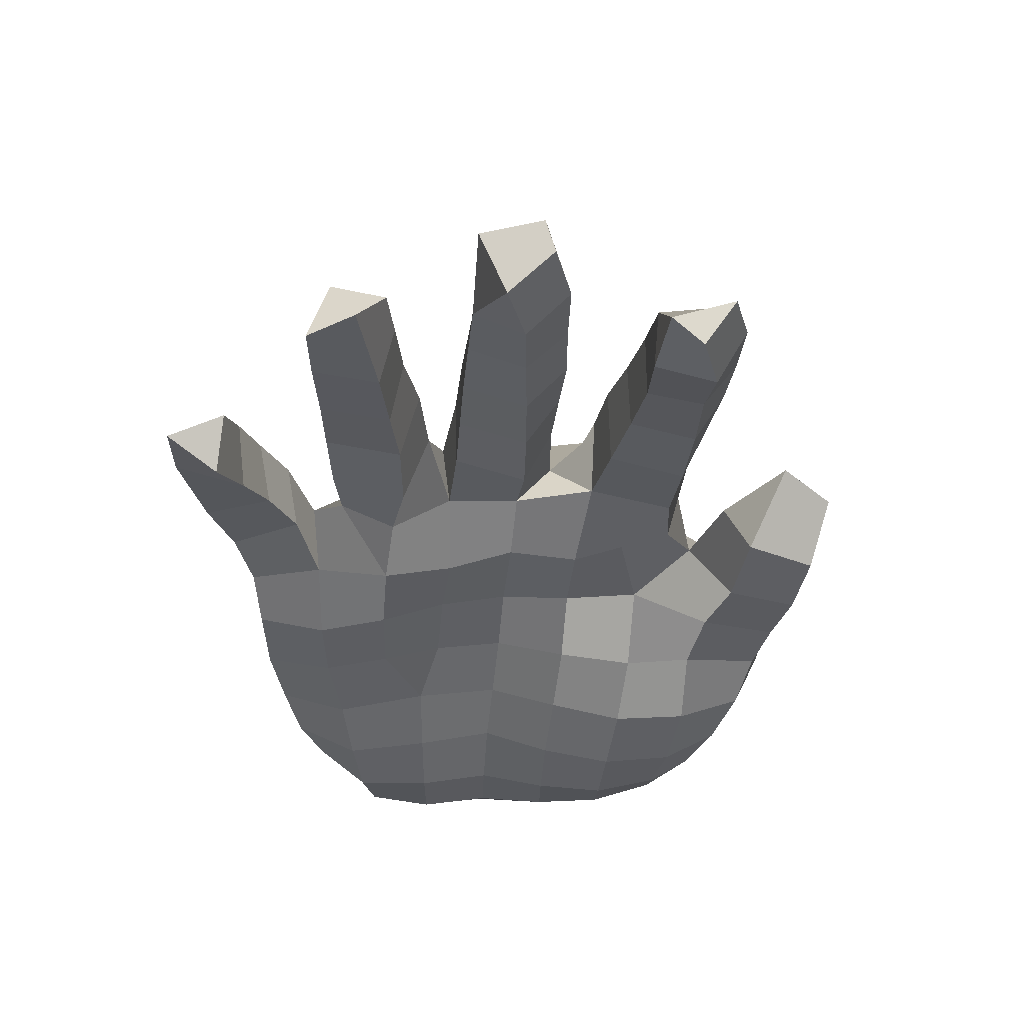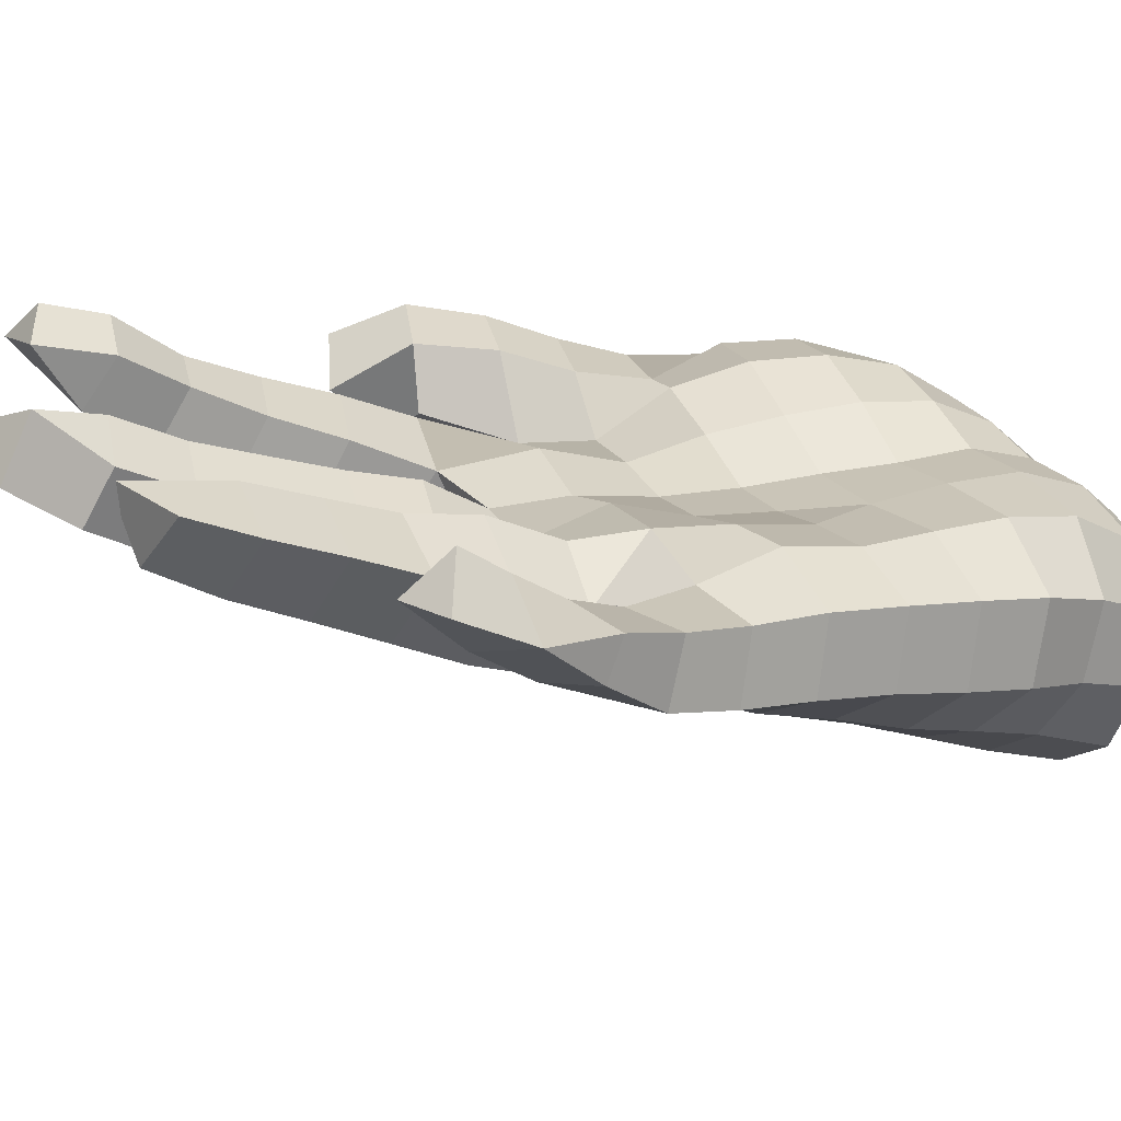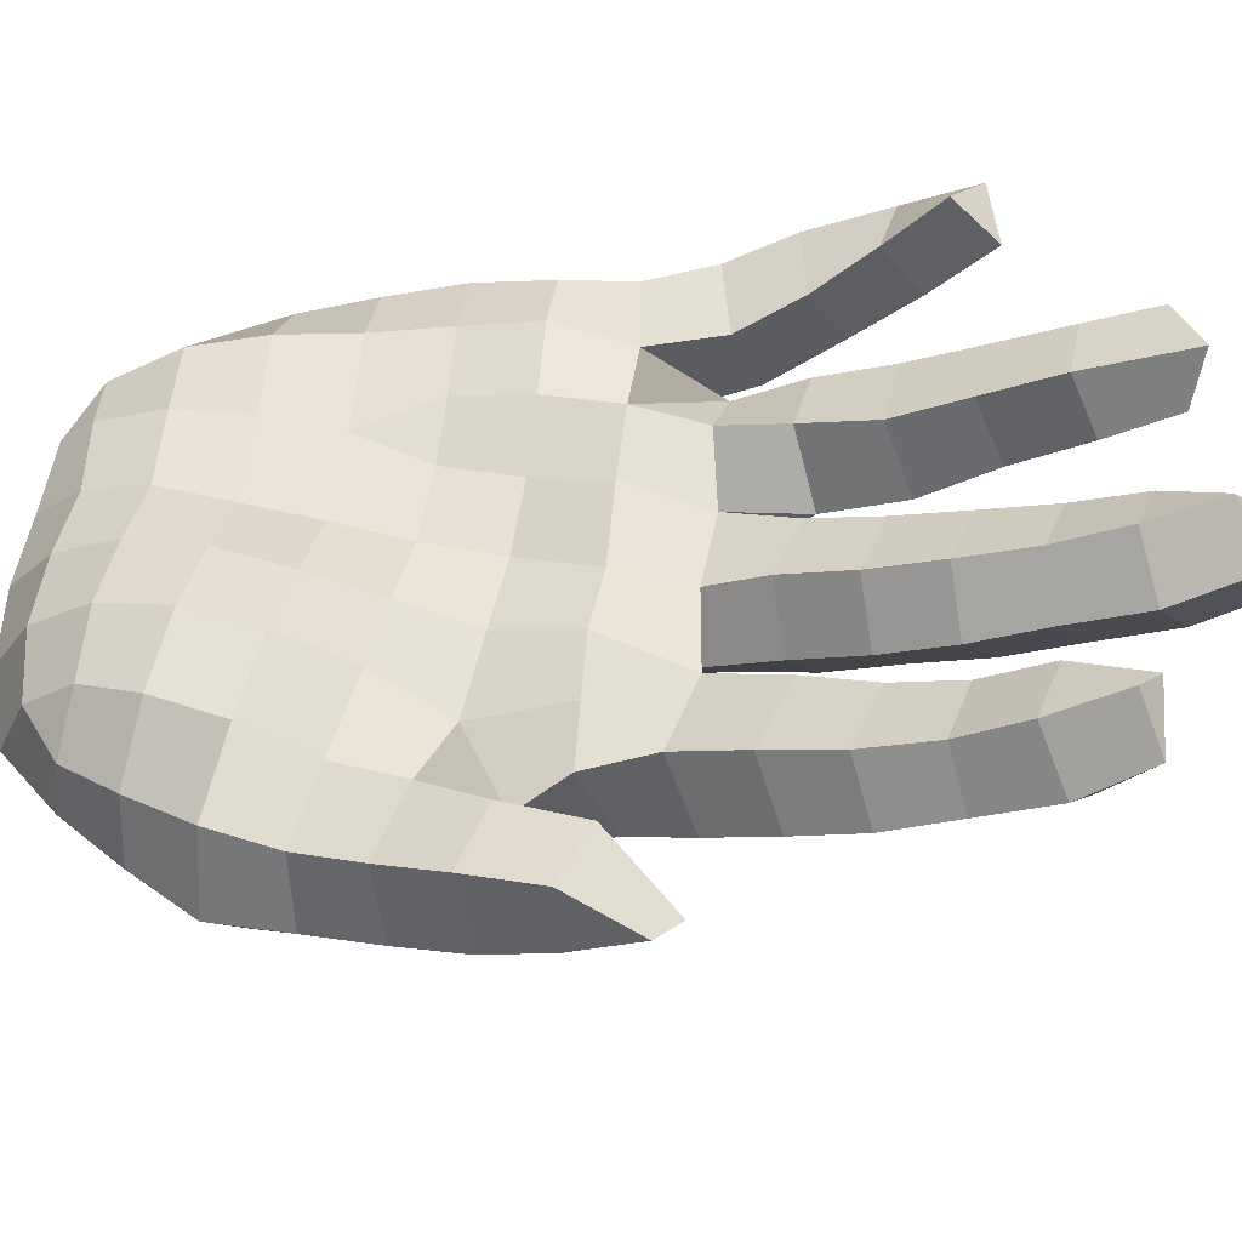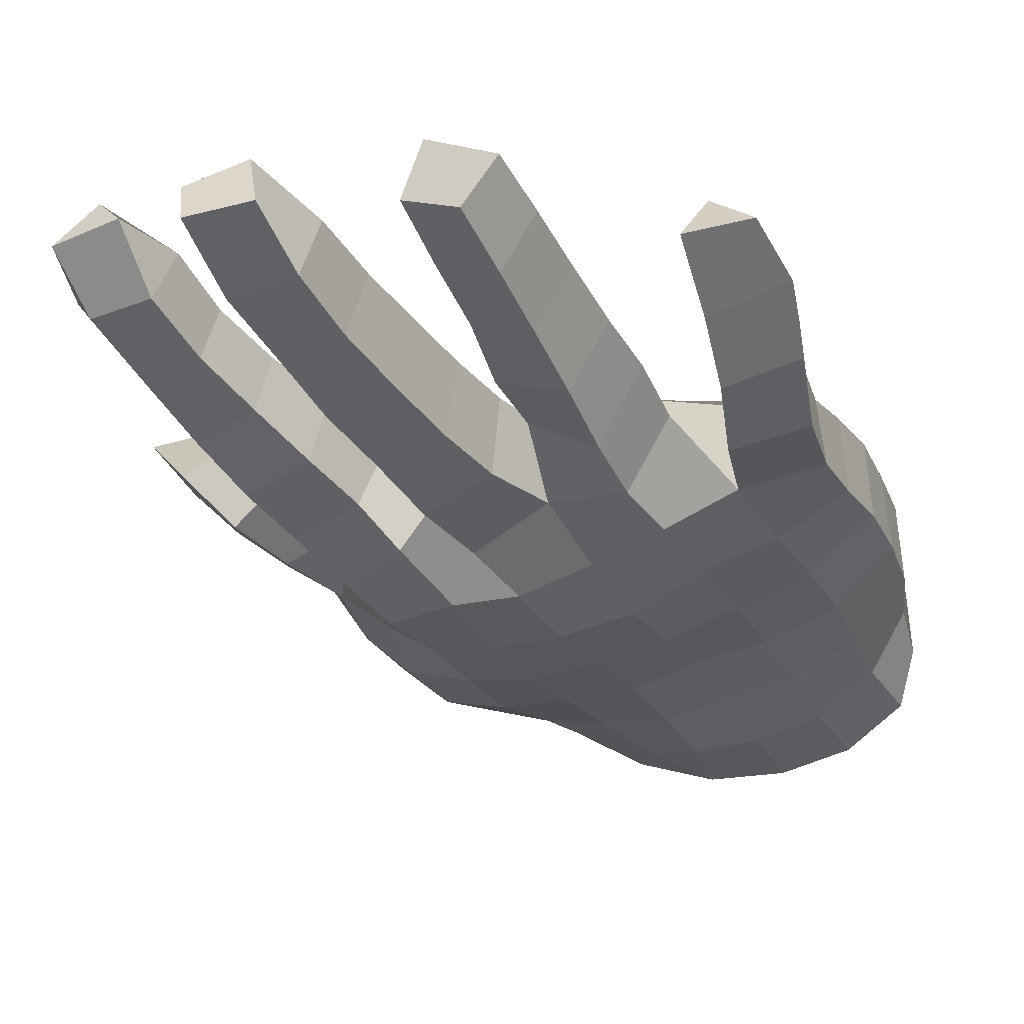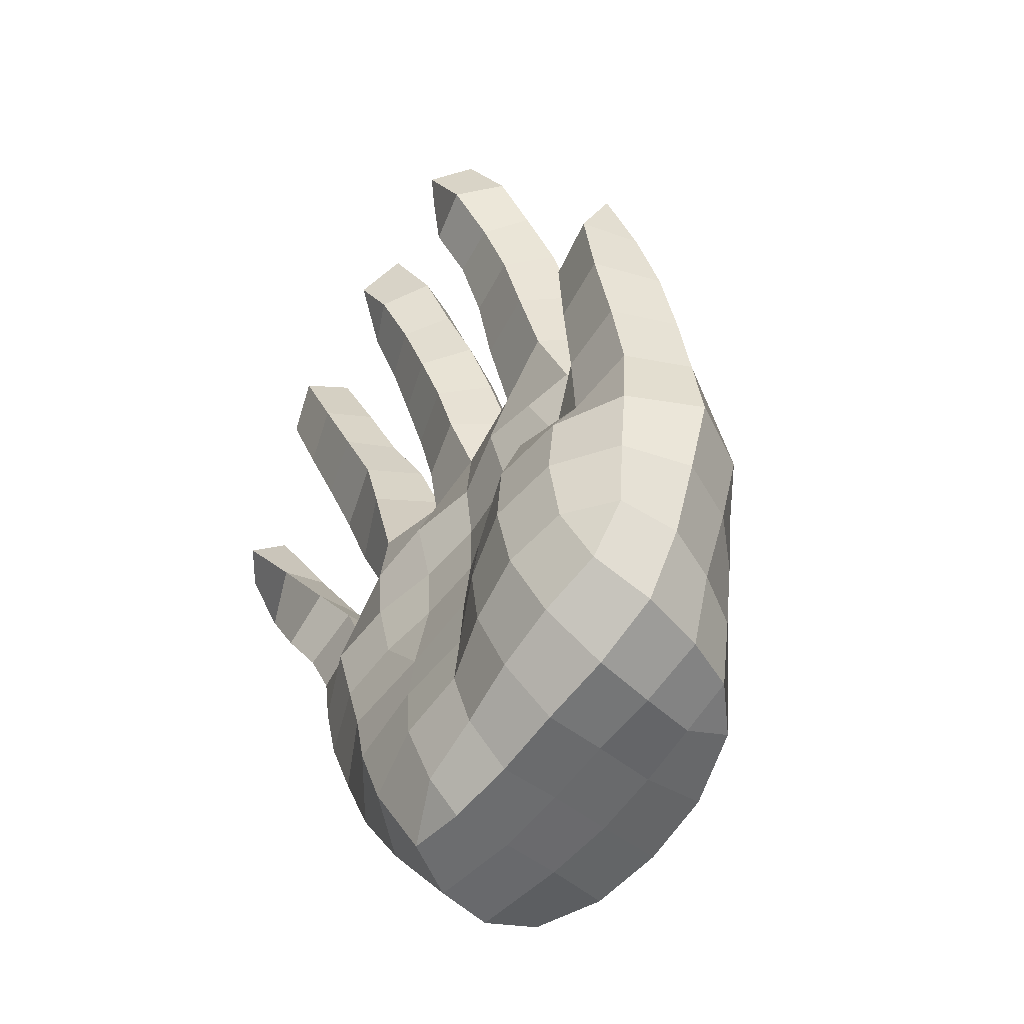
<metadata>
{"format":"obj","ext":"obj","renderer":"f3d","projection":"perspective","resolution":1024,"background":"white","views":[{"elev":37.7,"azim":2.3,"up":"+Y"},{"elev":29.5,"azim":-113.0,"up":"+Z"},{"elev":48.3,"azim":100.3,"up":"+Z"},{"elev":-8.9,"azim":-151.9,"up":"+Z"},{"elev":-64.9,"azim":60.2,"up":"+Y"}]}
</metadata>
<code>
v 0.1763 0.06135 0.06856
v 0.08901 0.07586 0.05956
v 0.1282 0.02182 0.0571
v 0.1878 0.1293 0.09934
v 0.1086 0.148 0.09507
v 0.07191 -0.01392 0.07206
v 0.1784 -0.004829 0.03284
v 0.1971 0.1985 0.1257
v 0.1281 0.2142 0.1223
v 0.1039 0.1877 0.02927
v 0.09003 0.1246 -0.002887
v 0.2013 0.09304 0.005408
v 0.2154 0.157 0.03944
v 0.00458 0.06081 0.06115
v -0.002253 -0.01382 0.06169
v 0.1252 -0.009376 0.05245
v 0.1852 0.03196 -0.02782
v 0.2288 0.2219 0.07518
v 0.2018 0.2656 0.1568
v 0.1428 0.2767 0.1554
v 0.1231 0.2486 0.0672
v 0.1689 0.1903 0.001222
v 0.1529 0.128 -0.03366
v 0.07725 0.07018 -0.04016
v 0.04019 0.06418 0.007479
v -0.07134 0.06227 0.06632
v -0.07073 -0.01882 0.0873
v -0.01152 -0.09154 0.04869
v 0.06338 -0.09423 0.04552
v 0.04459 0.06695 0.04273
v 0.1429 -0.09951 0.02913
v 0.2058 -0.04862 0.006413
v 0.1786 -0.02786 -0.0593
v 0.1382 0.06658 -0.06903
v 0.1824 0.252 0.04173
v 0.2359 0.2869 0.1157
v 0.2106 0.3244 0.2027
v 0.1475 0.3357 0.1939
v 0.1398 0.3107 0.1046
v 0.052 0.01276 -0.08724
v -0.02438 0.02322 -0.08426
v 0.01399 0.1164 0.09578
v -0.06151 0.1299 0.08168
v -0.1334 0.04728 0.09757
v -0.1435 -0.02276 0.0991
v -0.08248 -0.09237 0.06484
v -0.01773 -0.1679 0.04475
v 0.05839 -0.1692 0.06092
v 0.1378 -0.1712 0.07119
v 0.2466 -0.1013 -0.05487
v 0.1802 -0.08787 -0.09242
v 0.1276 0.001299 -0.09983
v 0.2267 -0.1147 0.05882
v 0.2523 -0.04938 0.08164
v 0.1948 0.3142 0.08552
v 0.2412 0.3538 0.1547
v 0.1942 0.3886 0.232
v 0.1613 0.4055 0.2108
v 0.1507 0.37 0.1469
v 0.04495 -0.05361 -0.1232
v -0.0321 -0.0458 -0.1161
v 0.001473 0.05814 -0.04254
v 0.01667 0.1823 0.117
v -0.05562 0.1946 0.1026
v -0.08319 0.07749 -0.008132
v -0.06652 0.153 0.008341
v 0.04189 0.133 0.03265
v -0.1569 0.02549 0.08781
v -0.1499 -0.0967 0.09062
v -0.1171 0.1123 0.1273
v -0.09377 0.1369 0.05429
v -0.08983 -0.1674 0.05738
v -0.02522 -0.2422 0.04677
v 0.0496 -0.2435 0.06952
v 0.1276 -0.246 0.08838
v 0.2096 -0.1859 0.04505
v 0.2391 -0.05876 -0.0258
v 0.2565 -0.1673 -0.09116
v 0.1915 -0.1479 -0.1318
v 0.1192 -0.06805 -0.1193
v 0.3051 -0.1298 0.0561
v 0.3234 -0.06292 0.08463
v 0.2689 0.02993 0.09593
v 0.2405 0.03642 0.03832
v 0.215 0.3705 0.1353
v 0.2254 0.4137 0.1923
v 0.1936 0.4026 0.2117
v 0.1532 0.3704 0.1839
v -0.03571 -0.119 -0.1343
v 0.04165 -0.1236 -0.1481
v -0.1084 -0.04663 -0.0984
v -0.09825 0.01791 -0.05828
v -0.01139 0.08702 -0.05084
v 0.05042 0.1992 0.06161
v 0.01773 0.2481 0.143
v -0.04931 0.2606 0.1282
v -0.05722 0.2218 0.03282
v -0.08276 0.0922 0.03749
v 0.0006559 0.1566 -0.024
v -0.1937 0.05195 0.06675
v -0.221 -0.1032 0.1045
v -0.2222 -0.02636 0.08688
v -0.1514 -0.1708 0.07526
v -0.197 0.1163 0.1011
v -0.1006 0.2107 0.07755
v -0.1172 0.1818 0.1436
v -0.1125 -0.2441 0.05936
v -0.03256 -0.3155 0.04644
v 0.04041 -0.3168 0.07301
v 0.2054 -0.2547 0.07144
v 0.116 -0.3206 0.08611
v 0.2888 -0.1959 0.03364
v 0.2649 -0.02636 -0.02895
v 0.3101 -0.1872 -0.03623
v 0.3223 -0.114 -0.01685
v 0.189 -0.2192 -0.1564
v 0.2554 -0.2407 -0.1169
v 0.1174 -0.1357 -0.1438
v 0.3367 -0.04554 0.008934
v 0.3371 0.01155 0.1039
v 0.3058 0.1006 0.04483
v 0.283 0.04115 0.0005762
v 0.2272 0.3794 0.1608
v -0.1089 -0.121 -0.1162
v 0.03708 -0.1953 -0.1628
v -0.03928 -0.1909 -0.1547
v -0.174 -0.06043 -0.0603
v -0.1675 0.009646 -0.02953
v 0.011 0.2236 0.01192
v 0.05877 0.2648 0.09663
v 0.01798 0.3151 0.1706
v -0.04198 0.326 0.1554
v -0.04645 0.2887 0.06462
v -0.2356 -0.004374 0.004305
v -0.2193 -0.1772 0.08722
v -0.2947 -0.1084 0.0817
v -0.2984 -0.03926 0.08785
v -0.1179 -0.1941 0.064
v -0.1979 0.1845 0.1275
v -0.1699 0.1487 0.02439
v -0.1648 0.08117 -0.005184
v -0.1739 0.2143 0.06194
v -0.1232 0.2481 0.174
v -0.1129 0.2773 0.114
v -0.1121 -0.3191 0.0639
v -0.03714 -0.3871 0.04855
v 0.0352 -0.3887 0.06243
v 0.1905 -0.3263 0.06936
v 0.2732 -0.2665 0.02827
v 0.1077 -0.3905 0.06645
v 0.3024 -0.2648 -0.04983
v 0.1129 -0.2042 -0.1662
v 0.2253 -0.3136 -0.1151
v 0.1696 -0.2918 -0.1602
v 0.3461 0.02007 0.04085
v 0.3526 0.08377 0.07967
v -0.1779 -0.1299 -0.08758
v -0.1071 -0.1954 -0.1309
v -0.04204 -0.2617 -0.1796
v 0.02895 -0.266 -0.182
v -0.2458 -0.07338 -0.03239
v 0.02056 0.2917 0.04431
v 0.05936 0.3319 0.1312
v 0.01865 0.3786 0.2063
v -0.03473 0.3893 0.1878
v -0.03611 0.3541 0.09801
v -0.2586 0.07039 0.02633
v -0.2425 0.0445 0.09368
v -0.2916 -0.1824 0.06923
v -0.2066 -0.252 0.07897
v -0.313 0.0253 0.1047
v -0.3149 -0.02236 0.02405
v -0.3079 -0.09396 0.01082
v -0.1973 0.2513 0.16
v -0.1767 0.281 0.09926
v -0.1166 0.3447 0.1508
v -0.1288 0.3171 0.2063
v -0.1984 -0.3278 0.07192
v -0.1119 -0.3927 0.06002
v 0.03285 -0.451 0.02966
v -0.04036 -0.4486 0.02778
v 0.1739 -0.3871 0.04845
v 0.2485 -0.3338 0.01981
v 0.1042 -0.4489 0.02466
v 0.2638 -0.3338 -0.05231
v 0.1006 -0.2757 -0.1753
v 0.1863 -0.3832 -0.1134
v 0.144 -0.3633 -0.1662
v 0.3453 0.03846 0.0748
v -0.1786 -0.2002 -0.1136
v -0.2468 -0.1447 -0.05507
v -0.1088 -0.2658 -0.1605
v -0.04255 -0.3335 -0.2093
v 0.01558 -0.3368 -0.2058
v 0.02771 0.3574 0.08309
v 0.06262 0.4021 0.1664
v -0.004858 0.4034 0.2086
v -0.03109 0.4186 0.1357
v -0.329 0.04666 0.0464
v -0.2654 0.1026 0.1263
v -0.2803 0.1349 0.06851
v -0.2807 -0.2566 0.05091
v -0.305 -0.167 -0.002507
v -0.3345 0.08622 0.1303
v -0.1987 0.3188 0.1917
v -0.1792 0.3482 0.1359
v -0.1459 0.4154 0.2346
v -0.1198 0.4076 0.1895
v -0.2682 -0.3305 0.03049
v -0.1901 -0.402 0.05309
v -0.1127 -0.4594 0.03192
v -0.04684 -0.4942 -0.01594
v 0.02592 -0.495 -0.02481
v 0.1703 -0.4346 0.009658
v 0.2189 -0.393 0.006245
v 0.09816 -0.487 -0.03918
v 0.2203 -0.4006 -0.05585
v 0.08152 -0.3459 -0.1912
v 0.1462 -0.4549 -0.1183
v 0.1132 -0.4334 -0.1742
v -0.1781 -0.269 -0.1448
v -0.2481 -0.2145 -0.08132
v -0.1114 -0.335 -0.1989
v -0.01795 -0.3607 -0.2162
v 0.03386 0.4266 0.121
v 0.04738 0.4742 0.2061
v 0.0015 0.4424 0.2317
v -0.02834 0.4792 0.184
v -0.3446 0.1054 0.09411
v -0.2926 0.195 0.1168
v -0.2835 0.1558 0.1705
v -0.2971 -0.2395 -0.02311
v -0.3592 0.162 0.1488
v -0.1973 0.3829 0.2239
v -0.177 0.4102 0.1756
v -0.2474 -0.3992 0.00126
v -0.2833 -0.3113 -0.04512
v -0.1823 -0.4712 0.008964
v -0.1174 -0.4934 -0.002155
v -0.06319 -0.4708 -0.08327
v 0.007848 -0.4709 -0.09308
v 0.1877 -0.4049 0.02145
v 0.1696 -0.4617 -0.05261
v 0.07847 -0.4731 -0.1045
v 0.05841 -0.4179 -0.2147
v 0.05683 -0.4484 -0.1652
v -0.02687 -0.4118 -0.2336
v -0.1783 -0.3405 -0.1774
v -0.2404 -0.2844 -0.1058
v -0.1083 -0.4109 -0.2288
v 0.03621 0.4903 0.175
v -0.3018 0.2062 0.2148
v -0.296 0.2513 0.176
v -0.3555 0.2311 0.1873
v -0.3461 0.1179 0.1244
v -0.2572 -0.3792 -0.07077
v -0.2178 -0.4724 -0.04186
v -0.1375 -0.4747 0.01291
v -0.1342 -0.4731 -0.06905
v -0.08394 -0.445 -0.1537
v -0.01263 -0.4452 -0.1622
v 0.07616 -0.4332 -0.1847
v -0.1797 -0.4173 -0.2063
v -0.2306 -0.3554 -0.133
v -0.3178 0.2295 0.1927
v -0.2399 -0.4542 -0.1029
v -0.1535 -0.4485 -0.1353
v -0.2344 -0.4282 -0.1616
f 4 5 2 1
f 4 8 9 5
f 2 5 10 11
f 4 1 12 13
f 14 15 6 2
f 7 17 12 1
f 4 13 18 8
f 9 8 19 20
f 5 9 21 10
f 10 22 23 11
f 24 25 2 11
f 13 12 23 22
f 14 26 27 15
f 15 28 29 6
f 29 31 16 6
f 32 33 17 7
f 12 17 34 23
f 32 7 16 31
f 13 22 35 18
f 18 36 19 8
f 20 19 37 38
f 9 20 39 21
f 10 21 35 22
f 24 11 23 34
f 24 40 41 25
f 42 43 26 14
f 44 45 27 26
f 15 27 46 28
f 28 47 48 29
f 29 48 49 31
f 32 50 51 33
f 33 52 34 17
f 53 54 32 31
f 18 35 55 36
f 36 56 37 19
f 38 37 57 58
f 20 38 59 39
f 21 39 55 35
f 24 34 52 40
f 41 40 60 61
f 42 63 64 43
f 65 26 43 66
f 14 25 67 42
f 27 45 69 46
f 70 44 26 71
f 28 46 72 47
f 48 47 73 74
f 75 49 48 74
f 76 53 31 49
f 50 78 79 51
f 33 51 80 52
f 81 82 54 53
f 32 54 83 84
f 36 55 85 56
f 86 57 37 56
f 39 59 85 55
f 60 40 52 80
f 89 61 60 90
f 91 92 41 61
f 42 67 94 63
f 63 95 96 64
f 64 97 66 43
f 65 66 99 93
f 25 93 99 67
f 101 69 45 102
f 69 103 72 46
f 70 104 100 44
f 70 71 105 106
f 107 73 47 72
f 74 73 108 109
f 76 49 75 110
f 75 74 109 111
f 81 53 76 112
f 114 78 50 115
f 116 79 78 117
f 118 80 51 79
f 81 115 119 82
f 54 82 120 83
f 84 83 121 122
f 32 84 122 113
f 58 86 85 59
f 118 90 60 80
f 124 91 61 89
f 89 90 125 126
f 127 128 92 91
f 65 93 41 92
f 94 67 99 129
f 63 94 130 95
f 96 95 131 132
f 64 96 133 97
f 97 129 99 66
f 102 45 100 134
f 101 135 103 69
f 136 101 102 137
f 70 106 139 104
f 104 140 141 100
f 71 140 142 105
f 143 106 105 144
f 107 145 108 73
f 108 146 147 109
f 75 111 148 110
f 76 110 149 112
f 111 109 147 150
f 114 115 81 112
f 50 113 119 115
f 114 151 117 78
f 118 79 116 152
f 153 154 116 117
f 119 155 120 82
f 83 120 156 121
f 121 156 155 122
f 119 113 122 155
f 118 152 125 90
f 124 157 127 91
f 124 89 126 158
f 159 126 125 160
f 134 128 127 161
f 65 92 128 141
f 94 129 162 130
f 130 163 131 95
f 132 131 164 165
f 96 132 166 133
f 97 133 162 129
f 65 141 140 71
f 100 141 128 134
f 102 134 167 168
f 169 135 101 136
f 107 103 135 170
f 102 168 171 137
f 136 137 172 173
f 139 106 143 174
f 104 139 142 140
f 144 105 142 175
f 143 144 176 177
f 107 170 178 145
f 145 179 146 108
f 180 147 146 181
f 148 111 150 182
f 183 149 110 148
f 114 112 149 151
f 184 150 147 180
f 185 153 117 151
f 186 152 116 154
f 187 188 154 153
f 186 160 125 152
f 124 158 190 157
f 157 191 161 127
f 192 158 126 159
f 193 159 160 194
f 173 172 134 161
f 130 162 195 163
f 163 196 164 131
f 132 165 198 166
f 133 166 195 162
f 199 167 134 172
f 200 168 167 201
f 202 170 135 169
f 169 136 173 203
f 200 204 171 168
f 137 171 199 172
f 174 143 177 205
f 139 174 175 142
f 144 175 206 176
f 207 177 176 208
f 209 178 170 202
f 210 179 145 178
f 181 146 179 211
f 212 213 180 181
f 214 182 150 184
f 215 183 148 182
f 183 185 151 149
f 213 216 184 180
f 185 217 187 153
f 186 154 188 218
f 219 220 188 187
f 186 218 194 160
f 192 221 190 158
f 157 190 222 191
f 191 203 173 161
f 192 159 193 223
f 163 195 225 196
f 196 226 227 164
f 165 227 228 198
f 198 225 195 166
f 199 229 201 167
f 200 201 230 231
f 202 169 203 232
f 200 231 233 204
f 204 229 199 171
f 205 177 207 234
f 174 205 206 175
f 208 176 206 235
f 234 207 208 235
f 209 236 210 178
f 209 202 232 237
f 210 238 211 179
f 239 212 181 211
f 240 241 213 212
f 214 184 216 243
f 215 217 185 183
f 244 216 213 241
f 243 219 187 217
f 245 218 188 220
f 246 220 219 244
f 247 194 218 245
f 192 223 248 221
f 249 222 190 221
f 191 222 232 203
f 247 250 223 193
f 196 225 251 226
f 228 227 226 251
f 228 251 225 198
f 233 230 201 229
f 252 231 230 253
f 233 231 252 254
f 205 234 235 206
f 209 237 256 236
f 257 238 210 236
f 232 222 249 237
f 240 212 239 259
f 240 260 261 241
f 244 219 243 216
f 215 214 243 217
f 246 244 241 261
f 247 245 246 261
f 250 263 248 223
f 264 249 221 248
f 247 261 260 250
f 233 254 253 230
f 264 256 237 249
f 266 257 236 256
f 259 239 238 257
f 240 259 267 260
f 260 267 263 250
f 268 264 248 263
f 266 256 264 268
f 259 257 266 267
f 266 268 263 267
f 1 2 6 16 7
f 2 25 14
f 25 41 93
f 44 100 45
f 32 113 50
f 57 86 58
f 38 58 59
f 26 65 71
f 56 85 86
f 72 103 107
f 120 155 156
f 164 227 165
f 193 194 247
f 182 214 215
f 204 233 229
f 211 238 239
f 220 246 245
f 252 253 254

</code>
